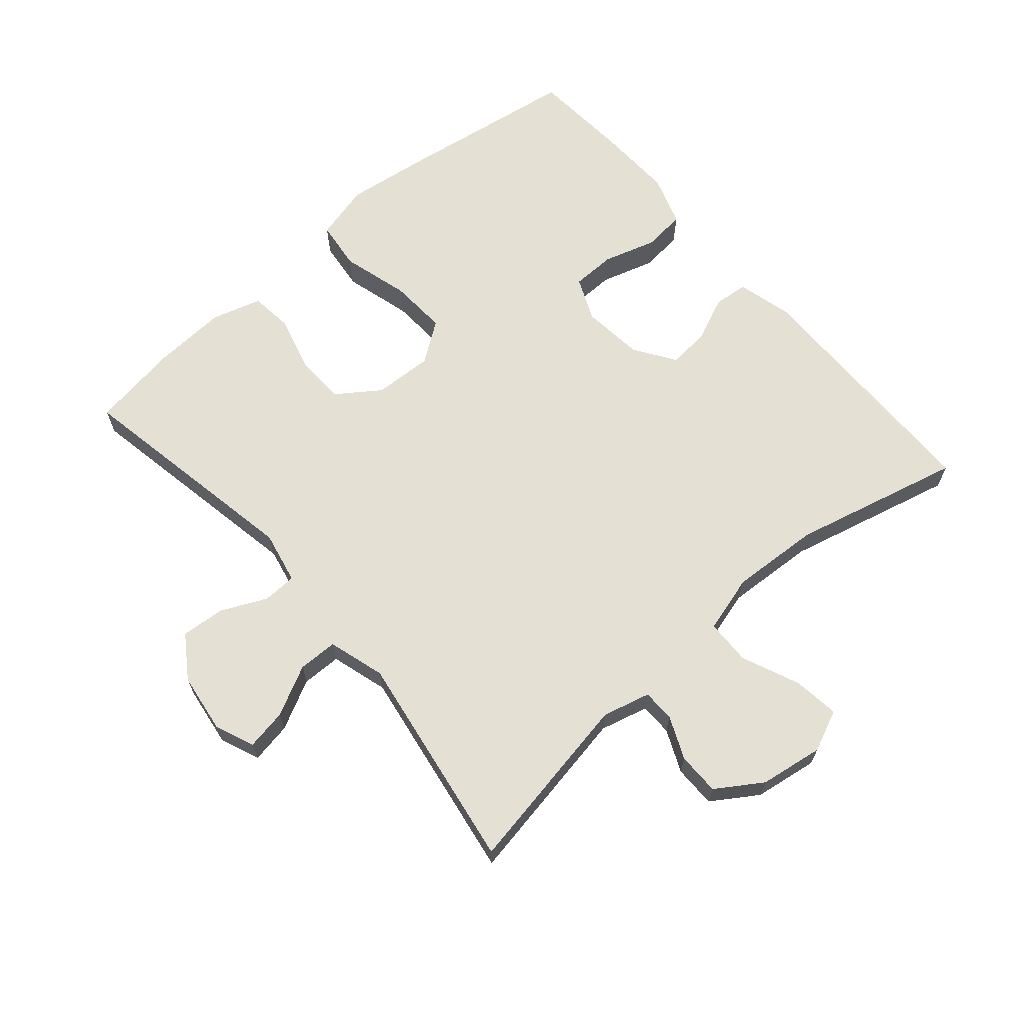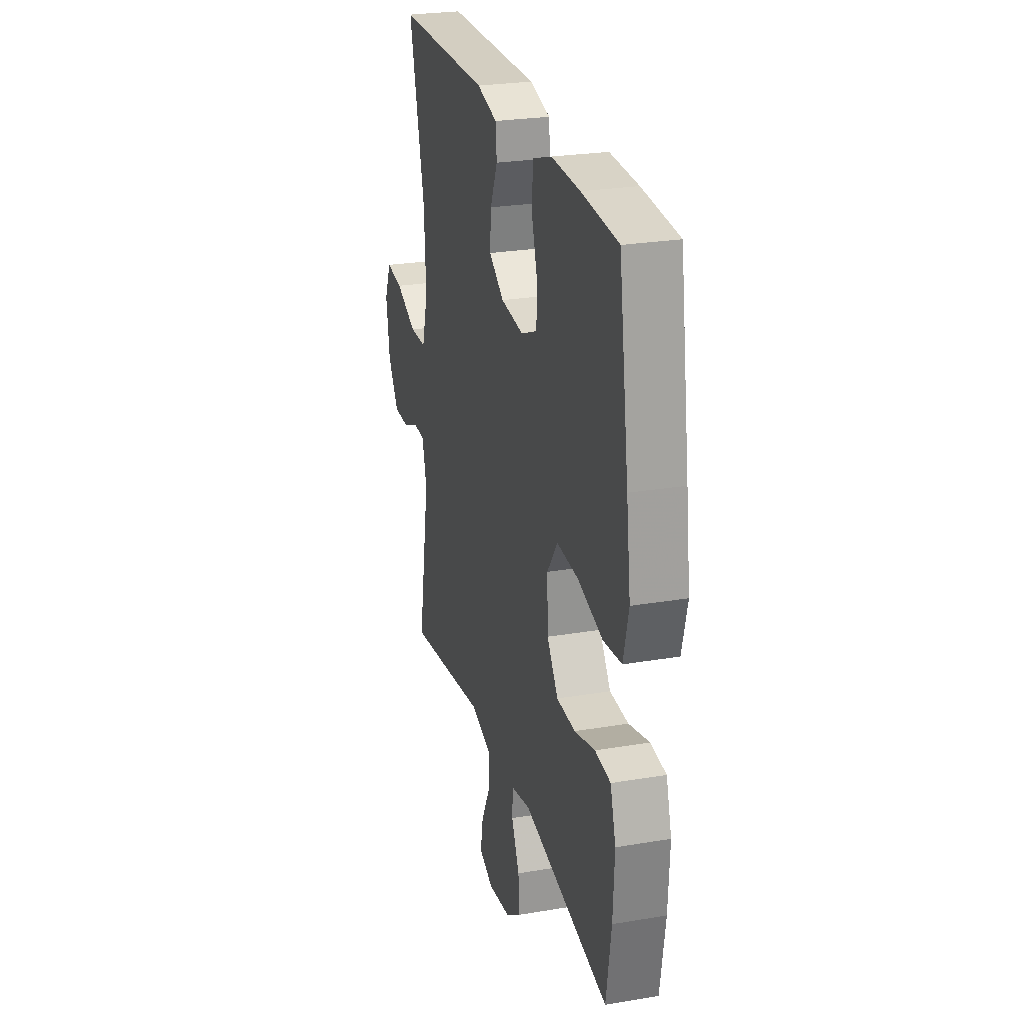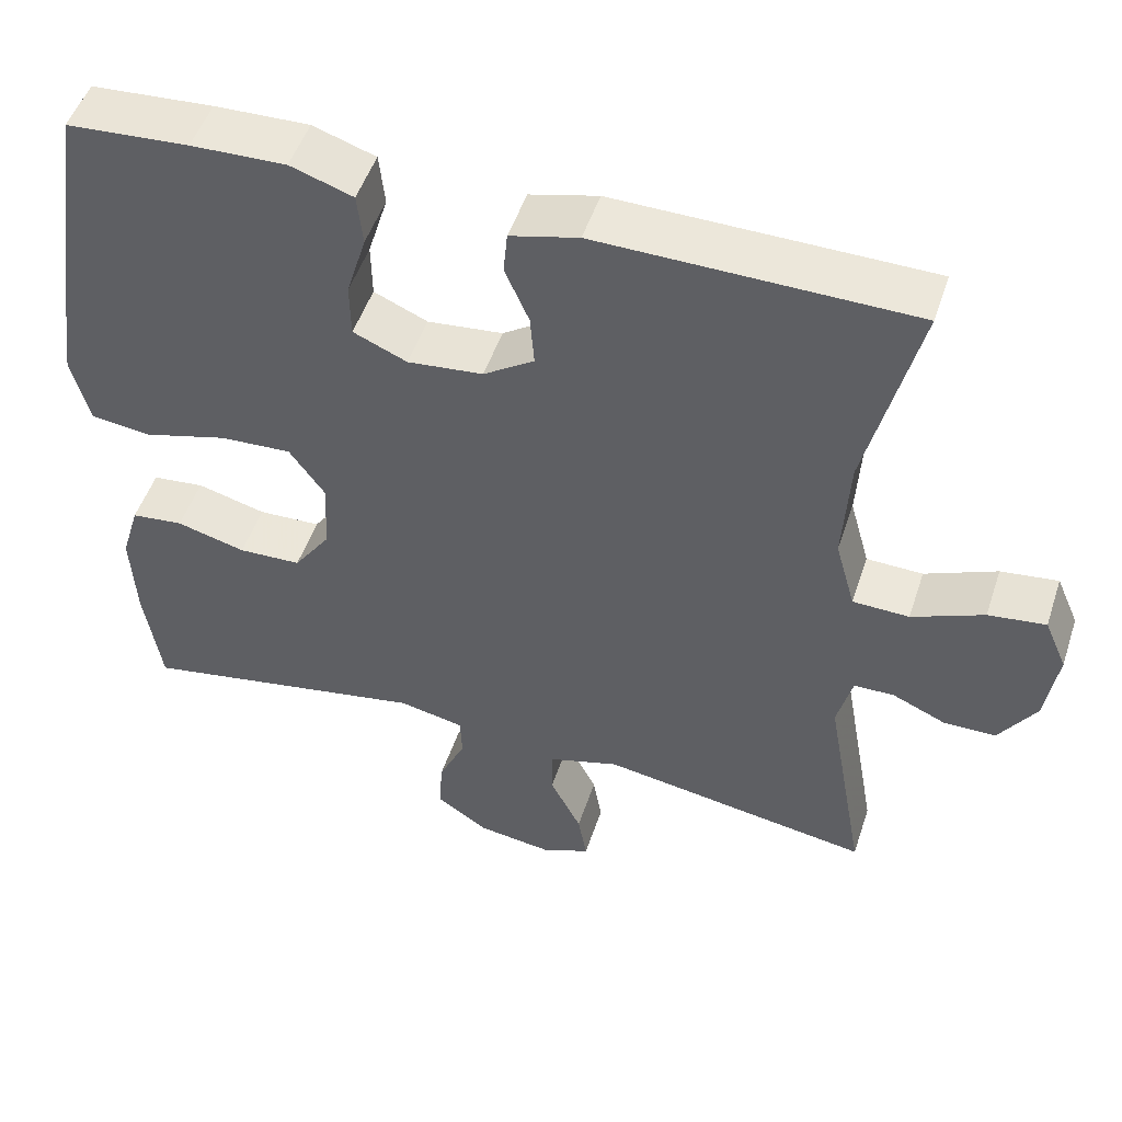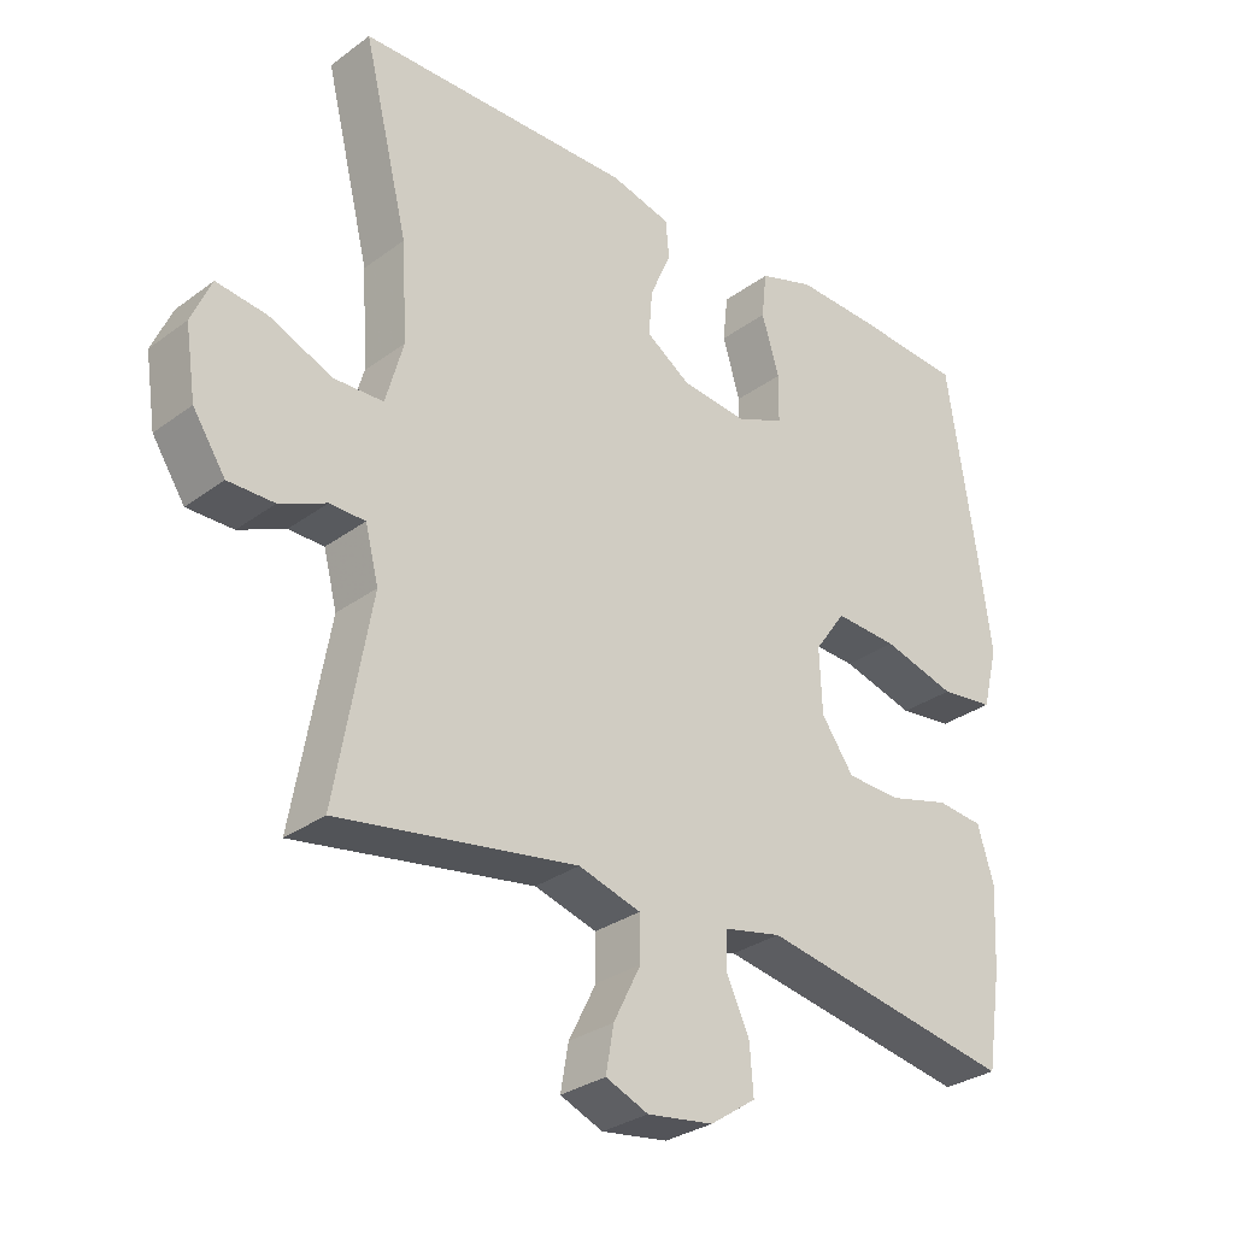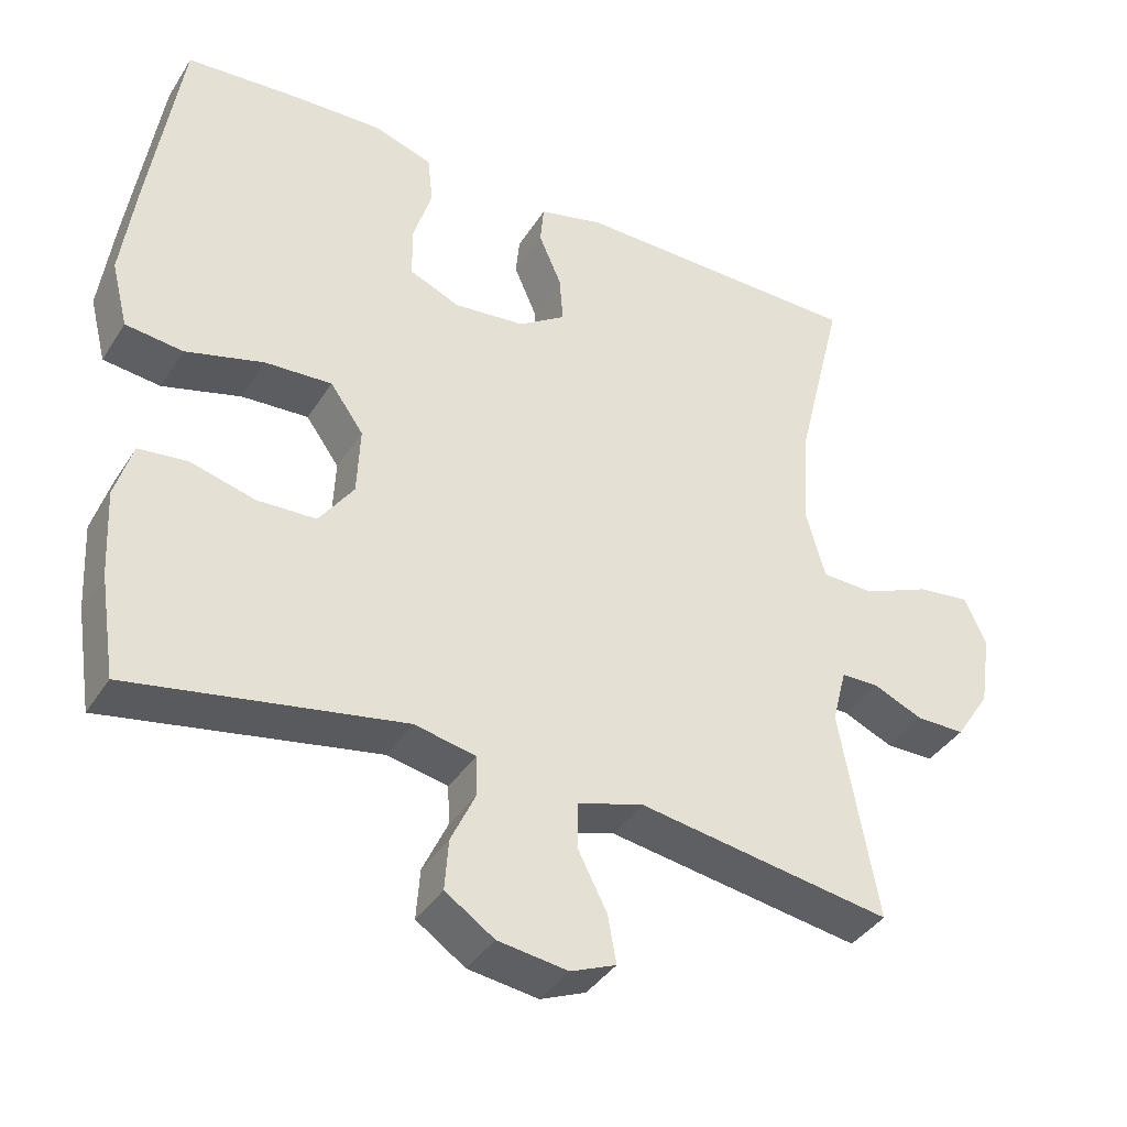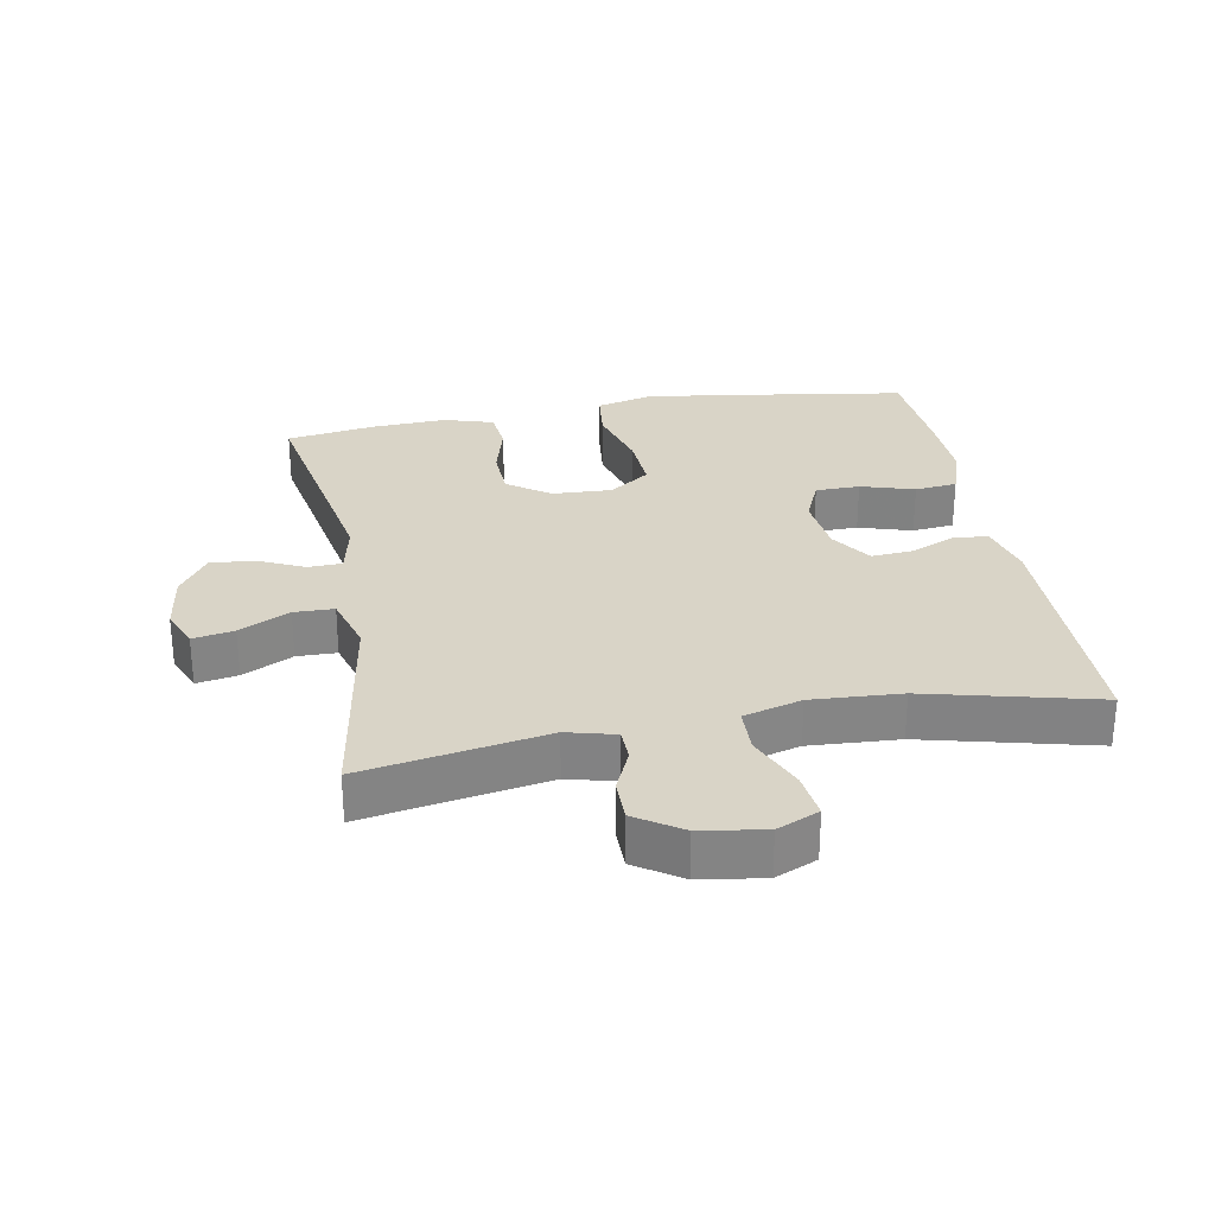
<metadata>
{"format":"obj","ext":"obj","renderer":"f3d","projection":"perspective","resolution":1024,"background":"white","views":[{"elev":66.0,"azim":-130.8,"up":"+Y"},{"elev":25.9,"azim":74.9,"up":"+Z"},{"elev":50.1,"azim":-161.9,"up":"+Z"},{"elev":-30.1,"azim":-43.1,"up":"+Z"},{"elev":-38.8,"azim":150.9,"up":"+Z"},{"elev":28.7,"azim":-100.3,"up":"+Y"}]}
</metadata>
<code>
v 0.5 0.07 -0.5
v 0.139 0.07 -0.434
v 0.058 0.07 -0.451
v 0.056 0.07 -0.503
v 0.089 0.07 -0.574
v 0.094 0.07 -0.641
v 0.029 0.07 -0.685
v -0.064 0.07 -0.698
v -0.124 0.07 -0.673
v -0.113 0.07 -0.61
v -0.074 0.07 -0.533
v -0.075 0.07 -0.472
v -0.163 0.07 -0.446
v -0.5 0.07 -0.5
v -0.45 0.07 -0.22
v -0.469 0.07 -0.146
v -0.519 0.07 -0.145
v -0.585 0.07 -0.174
v -0.65 0.07 -0.174
v -0.696 0.07 -0.104
v -0.711 0.07 -0.006
v -0.683 0.07 0.058
v -0.612 0.07 0.049
v -0.523 0.07 0.011
v -0.453 0.07 0.013
v -0.428 0.07 0.102
v -0.436 0.07 0.239
v -0.5 0.07 0.5
v -0.11 0.07 0.505
v -0.025 0.07 0.483
v -0.02 0.07 0.43
v -0.05 0.07 0.361
v -0.055 0.07 0.297
v 0.008 0.07 0.255
v 0.102 0.07 0.245
v 0.169 0.07 0.274
v 0.17 0.07 0.342
v 0.145 0.07 0.424
v 0.152 0.07 0.489
v 0.23 0.07 0.515
v 0.348 0.07 0.511
v 0.5 0.07 0.5
v 0.542 0.07 0.226
v 0.56 0.07 0.094
v 0.538 0.07 0.007
v 0.462 0.07 -0.002
v 0.358 0.07 0.027
v 0.269 0.07 0.032
v 0.225 0.07 -0.03
v 0.229 0.07 -0.121
v 0.275 0.07 -0.186
v 0.353 0.07 -0.189
v 0.439 0.07 -0.166
v 0.504 0.07 -0.173
v 0.527 0.07 -0.249
v 0.521 0.07 -0.364
v 0.5 0 -0.5
v 0.139 0 -0.434
v 0.058 0 -0.451
v 0.056 0 -0.503
v 0.089 0 -0.574
v 0.094 0 -0.641
v 0.029 0 -0.685
v -0.064 0 -0.698
v -0.124 0 -0.673
v -0.113 0 -0.61
v -0.074 0 -0.533
v -0.075 0 -0.472
v -0.163 0 -0.446
v -0.5 0 -0.5
v -0.45 0 -0.22
v -0.469 0 -0.146
v -0.519 0 -0.145
v -0.585 0 -0.174
v -0.65 0 -0.174
v -0.696 0 -0.104
v -0.711 0 -0.006
v -0.683 0 0.058
v -0.612 0 0.049
v -0.523 0 0.011
v -0.453 0 0.013
v -0.428 0 0.102
v -0.436 0 0.239
v -0.5 0 0.5
v -0.11 0 0.505
v -0.025 0 0.483
v -0.02 0 0.43
v -0.05 0 0.361
v -0.055 0 0.297
v 0.008 0 0.255
v 0.102 0 0.245
v 0.169 0 0.274
v 0.17 0 0.342
v 0.145 0 0.424
v 0.152 0 0.489
v 0.23 0 0.515
v 0.348 0 0.511
v 0.5 0 0.5
v 0.542 0 0.226
v 0.56 0 0.094
v 0.538 0 0.007
v 0.462 0 -0.002
v 0.358 0 0.027
v 0.269 0 0.032
v 0.225 0 -0.03
v 0.229 0 -0.121
v 0.275 0 -0.186
v 0.353 0 -0.189
v 0.439 0 -0.166
v 0.504 0 -0.173
v 0.527 0 -0.249
v 0.521 0 -0.364
f 55 56 1 2
f 52 53 54 55
f 51 52 55 2
f 50 51 2 3
f 49 50 3
f 44 45 46 47
f 44 47 48
f 43 44 48
f 42 43 48
f 41 42 48 49
f 37 38 39 40
f 36 37 40 41
f 29 30 31 32
f 27 28 29 32
f 26 27 32 33
f 25 26 33 34
f 21 22 23 24
f 21 24 25
f 20 21 25
f 17 18 19 20
f 16 17 20 25
f 15 16 25 34
f 13 14 15 34
f 8 9 10 11
f 8 11 12
f 7 8 12
f 4 5 6 7
f 3 4 7 12
f 36 41 49 3
f 12 13 34 35
f 3 12 35 36
f 58 57 112 111
f 111 110 109 108
f 58 111 108 107
f 59 58 107 106
f 59 106 105
f 103 102 101 100
f 104 103 100
f 104 100 99
f 104 99 98
f 105 104 98 97
f 96 95 94 93
f 97 96 93 92
f 88 87 86 85
f 88 85 84 83
f 89 88 83 82
f 90 89 82 81
f 80 79 78 77
f 81 80 77
f 81 77 76
f 76 75 74 73
f 81 76 73 72
f 90 81 72 71
f 90 71 70 69
f 67 66 65 64
f 68 67 64
f 68 64 63
f 63 62 61 60
f 68 63 60 59
f 59 105 97 92
f 91 90 69 68
f 92 91 68 59
f 1 57 58 2
f 2 58 59 3
f 3 59 60 4
f 4 60 61 5
f 5 61 62 6
f 6 62 63 7
f 7 63 64 8
f 8 64 65 9
f 9 65 66 10
f 10 66 67 11
f 11 67 68 12
f 12 68 69 13
f 13 69 70 14
f 14 70 71 15
f 15 71 72 16
f 16 72 73 17
f 17 73 74 18
f 18 74 75 19
f 19 75 76 20
f 20 76 77 21
f 21 77 78 22
f 22 78 79 23
f 23 79 80 24
f 24 80 81 25
f 25 81 82 26
f 26 82 83 27
f 27 83 84 28
f 28 84 85 29
f 29 85 86 30
f 30 86 87 31
f 31 87 88 32
f 32 88 89 33
f 33 89 90 34
f 34 90 91 35
f 35 91 92 36
f 36 92 93 37
f 37 93 94 38
f 38 94 95 39
f 39 95 96 40
f 40 96 97 41
f 41 97 98 42
f 42 98 99 43
f 43 99 100 44
f 44 100 101 45
f 45 101 102 46
f 46 102 103 47
f 47 103 104 48
f 48 104 105 49
f 49 105 106 50
f 50 106 107 51
f 51 107 108 52
f 52 108 109 53
f 53 109 110 54
f 54 110 111 55
f 55 111 112 56
f 56 112 57 1

</code>
